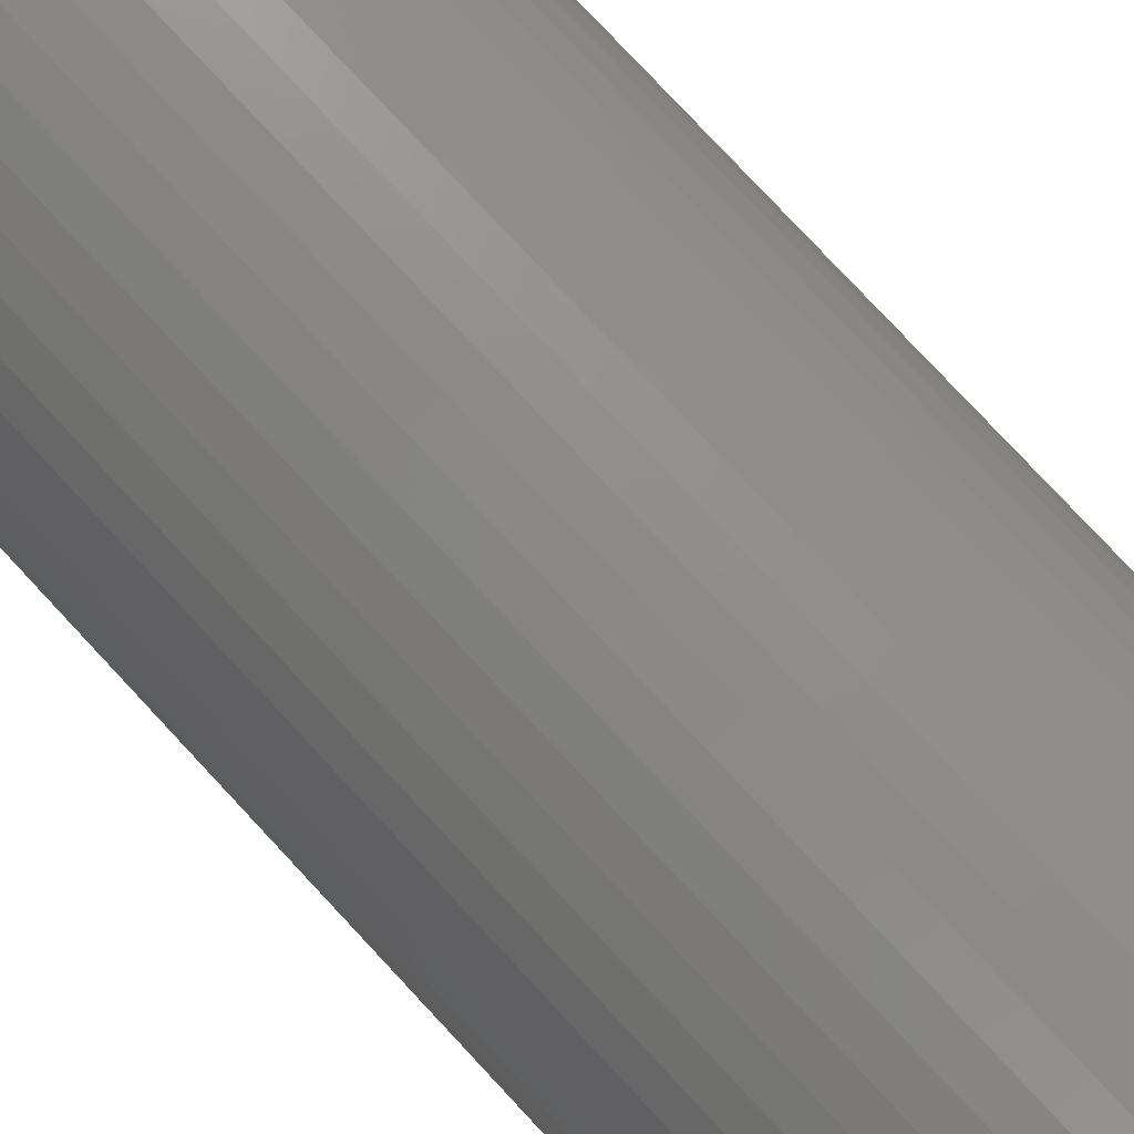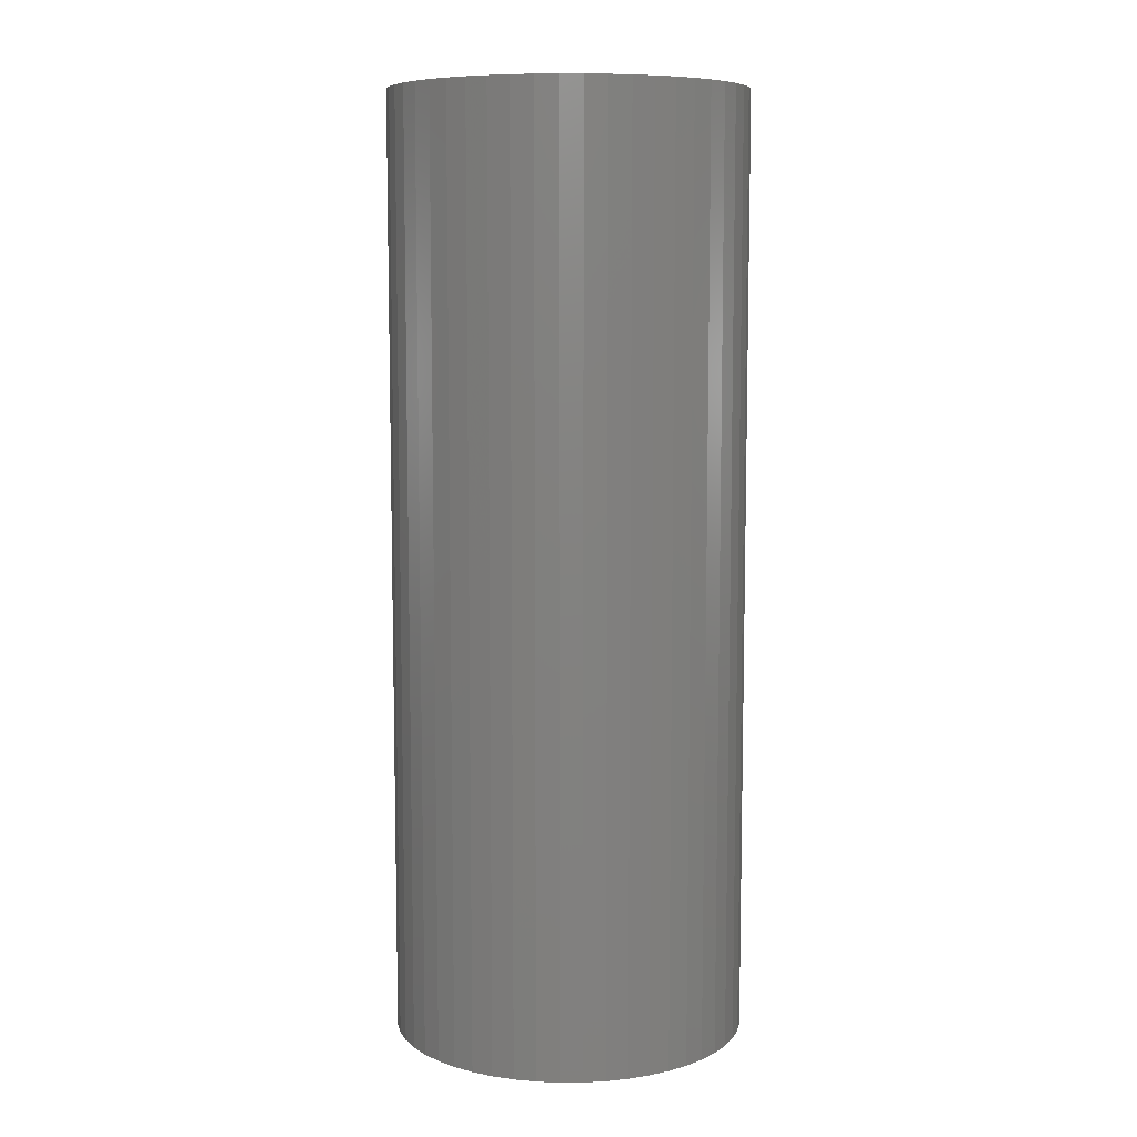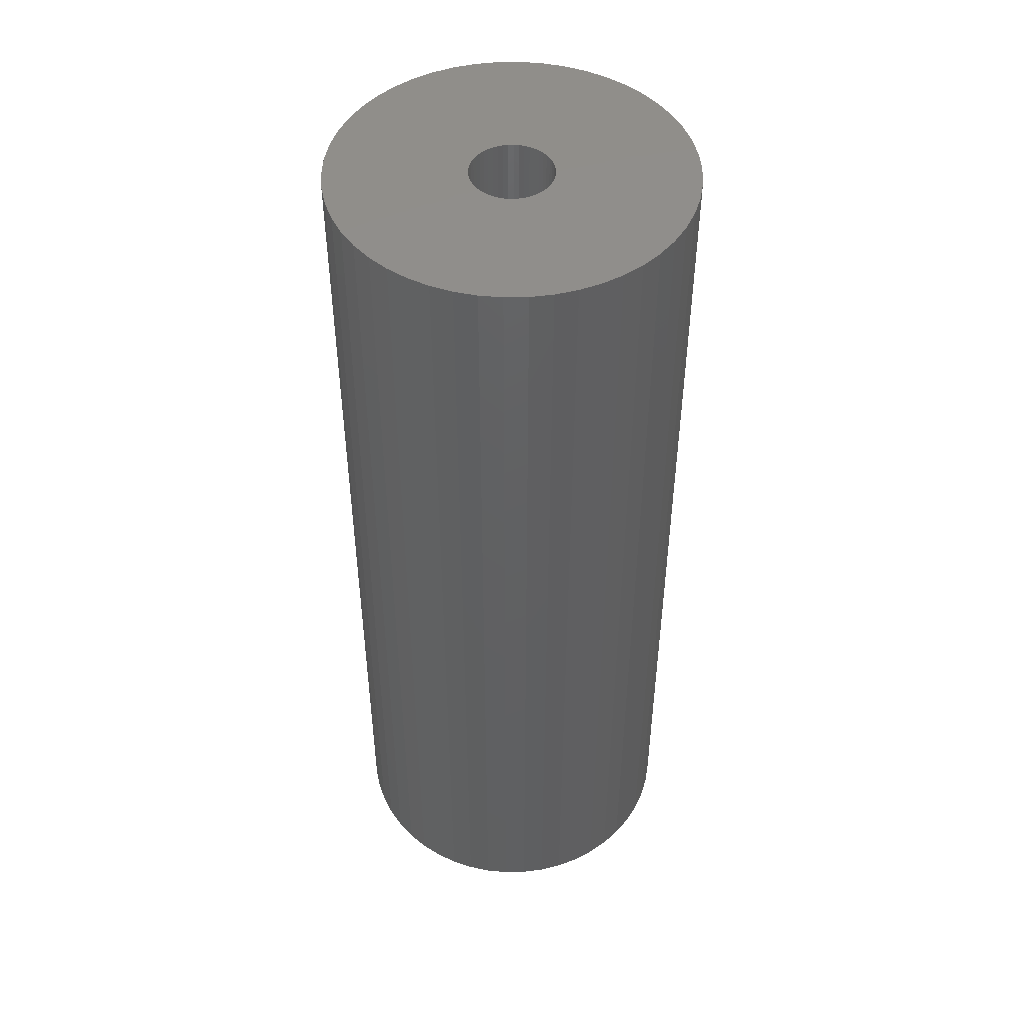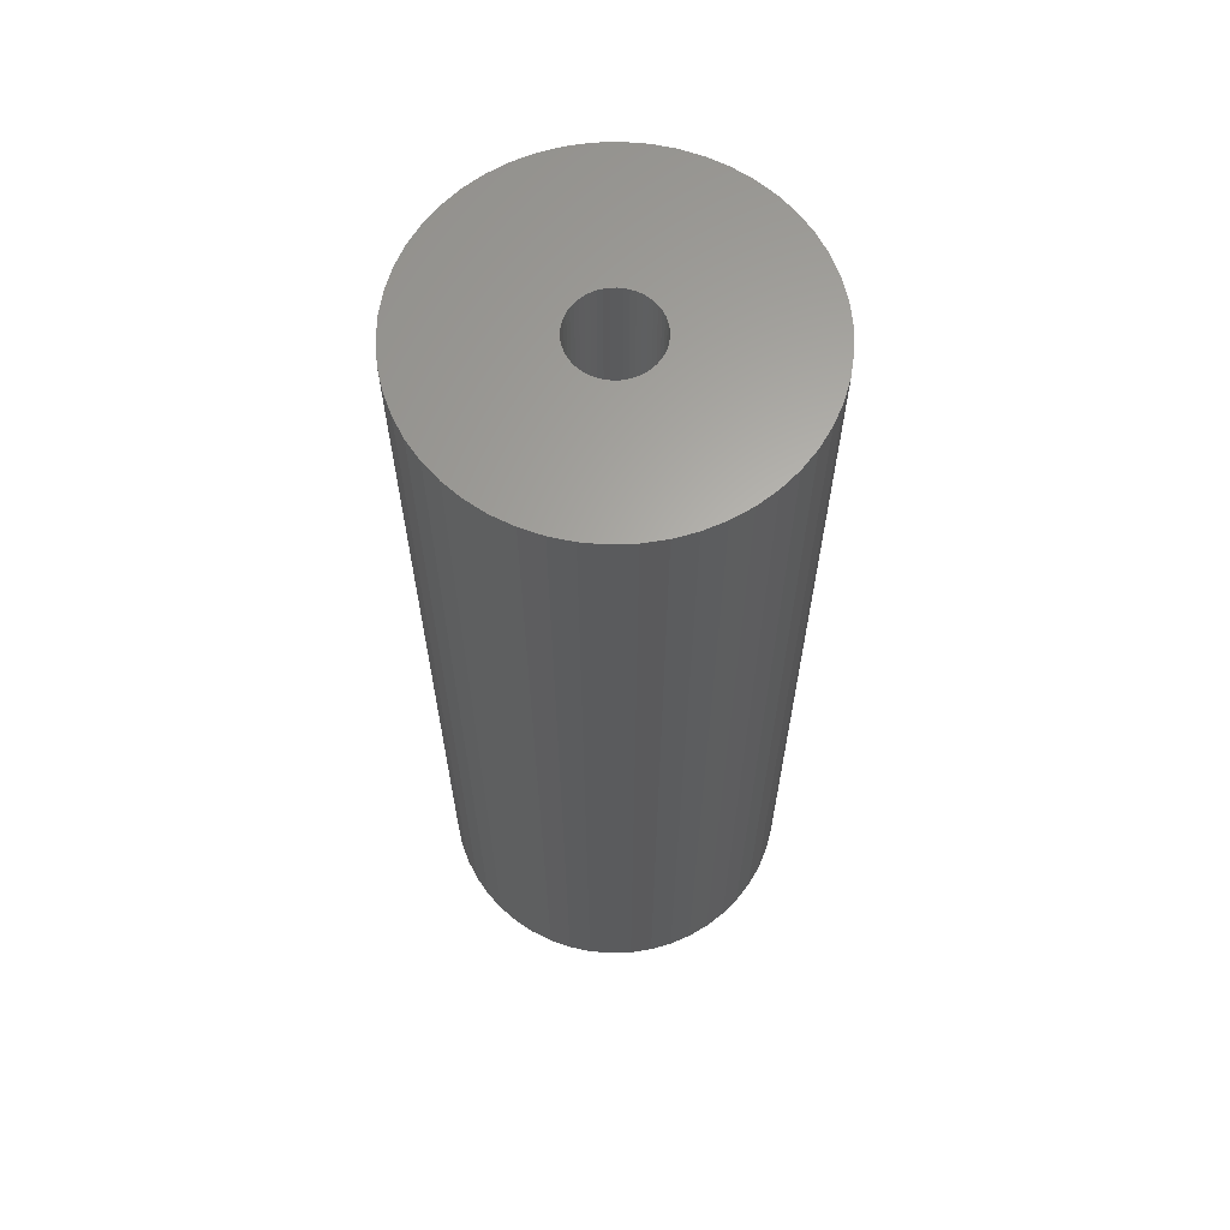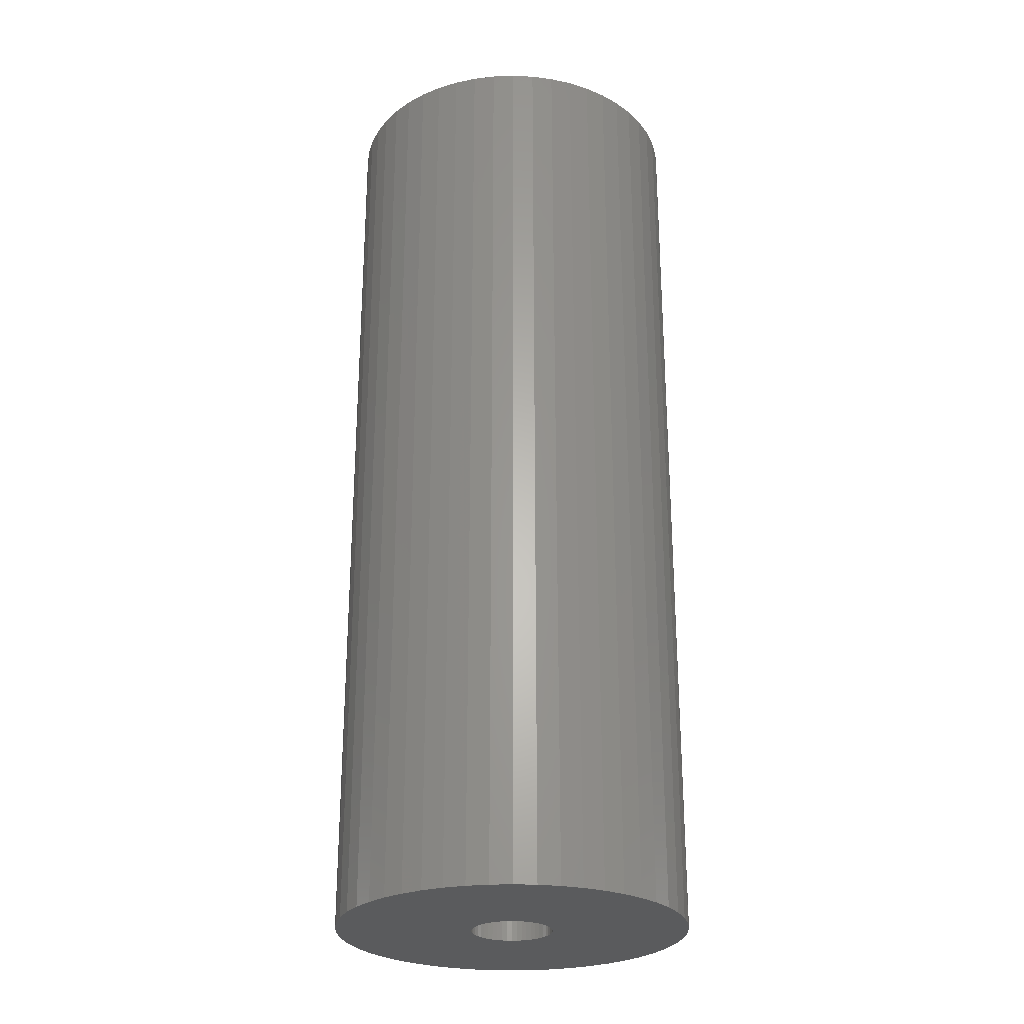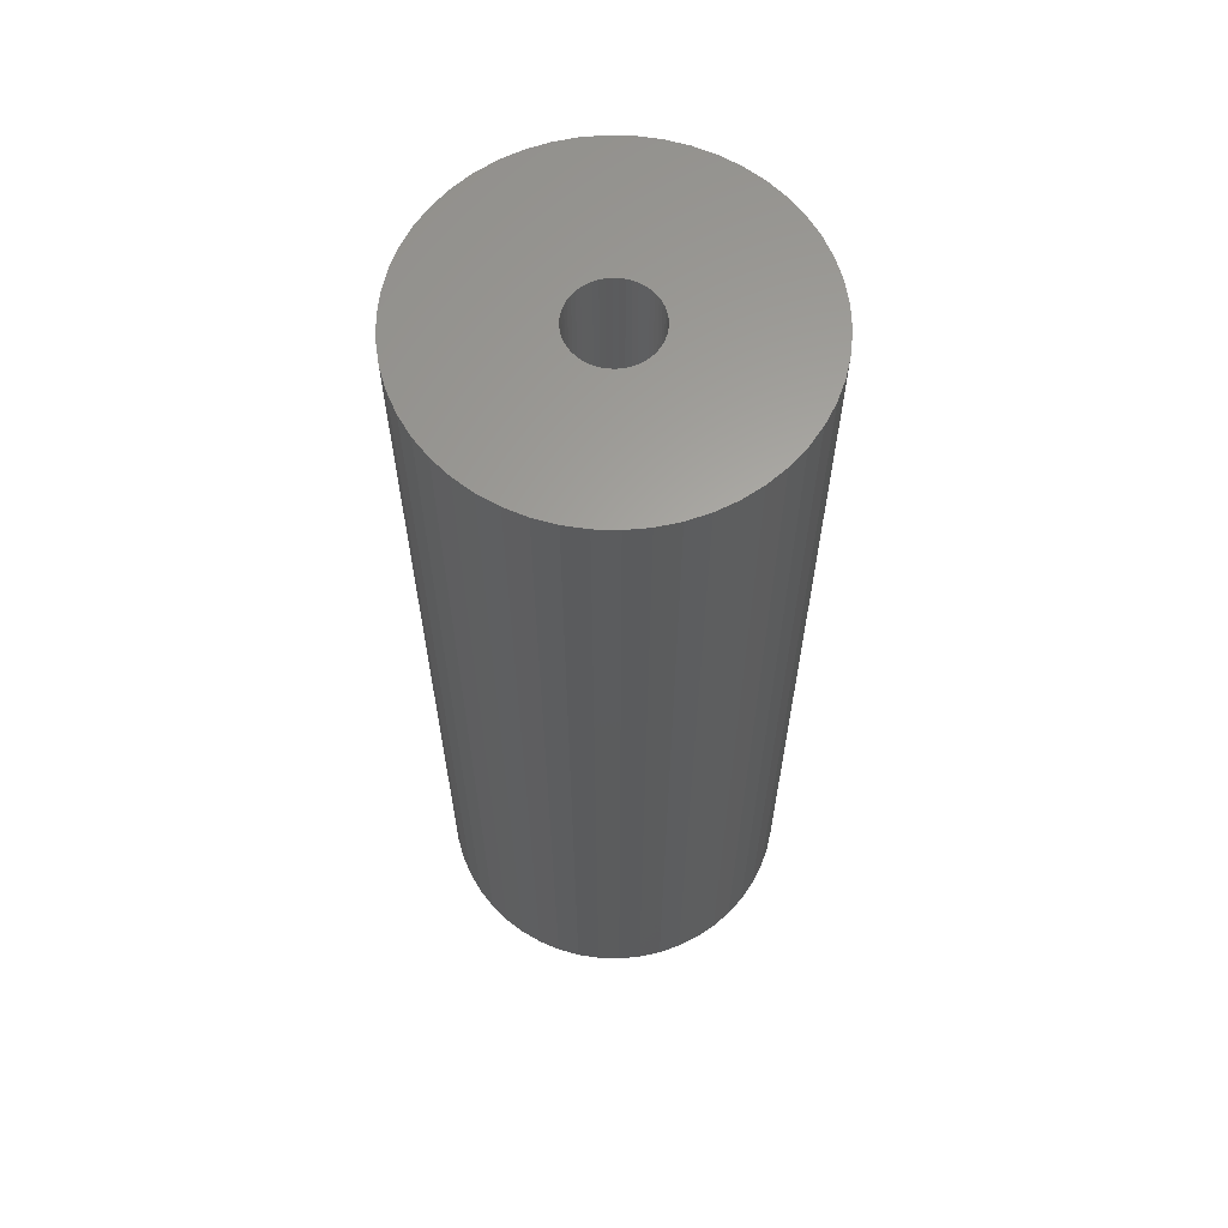
<metadata>
{"format":"stl","ext":"stl","renderer":"f3d","projection":"perspective","resolution":1024,"background":"white","views":[{"elev":78.9,"azim":137.0,"up":"+Y"},{"elev":8.3,"azim":157.6,"up":"+Z"},{"elev":47.7,"azim":157.2,"up":"+Z"},{"elev":63.7,"azim":62.8,"up":"+Z"},{"elev":-26.5,"azim":-47.2,"up":"+Z"},{"elev":62.6,"azim":-142.2,"up":"+Z"}]}
</metadata>
<code>
# stl→obj: 200 verts, 400 faces
v 13 0 34.5
v 12.9 1.629 -34.5
v 12.9 1.629 34.5
v 13 0 -34.5
v -13 0 -34.5
v -12.9 1.629 34.5
v -12.9 1.629 -34.5
v -13 0 34.5
v 0.8163 12.97 -34.5
v -0.8163 12.97 34.5
v 0.8163 12.97 34.5
v -0.8163 12.97 -34.5
v -0.8163 -12.97 -34.5
v 0.8163 -12.97 34.5
v -0.8163 -12.97 34.5
v 0.8163 -12.97 -34.5
v 9.477 -8.899 34.5
v 10.52 -7.641 -34.5
v 10.52 -7.641 34.5
v 9.477 -8.899 -34.5
v 9.477 8.899 -34.5
v 8.287 10.02 34.5
v 9.477 8.899 34.5
v 8.287 10.02 -34.5
v -8.287 10.02 -34.5
v -9.477 8.899 34.5
v -8.287 10.02 34.5
v -9.477 8.899 -34.5
v -4.017 12.36 -34.5
v -5.535 11.76 34.5
v -4.017 12.36 34.5
v -5.535 11.76 -34.5
v 12.09 4.786 34.5
v 11.39 6.263 -34.5
v 11.39 6.263 34.5
v 12.09 4.786 -34.5
v 5.535 11.76 -34.5
v 4.017 12.36 34.5
v 5.535 11.76 34.5
v 4.017 12.36 -34.5
v 6.966 10.98 -34.5
v 6.966 10.98 34.5
v -12.09 4.786 -34.5
v -11.39 6.263 34.5
v -11.39 6.263 -34.5
v -12.09 4.786 34.5
v -10.52 7.641 -34.5
v -10.52 7.641 34.5
v 3 0 34.5
v 2.976 0.376 34.5
v 12.59 3.233 34.5
v 12.9 -1.629 34.5
v 2.906 0.7461 34.5
v 2.976 -0.376 34.5
v 2.789 1.104 34.5
v 12.59 -3.233 34.5
v 2.629 1.445 34.5
v 10.52 7.641 34.5
v 2.906 -0.7461 34.5
v 2.427 1.763 34.5
v 12.09 -4.786 34.5
v 2.187 2.054 34.5
v 2.789 -1.104 34.5
v 1.912 2.312 34.5
v 11.39 -6.263 34.5
v 1.607 2.533 34.5
v 2.629 -1.445 34.5
v 1.277 2.714 34.5
v 2.427 -1.763 34.5
v 0.9271 2.853 34.5
v 2.436 12.77 34.5
v 0.5621 2.947 34.5
v 0.1884 2.994 34.5
v -0.1884 2.994 34.5
v -0.5621 2.947 34.5
v -2.436 12.77 34.5
v -0.9271 2.853 34.5
v -1.277 2.714 34.5
v -1.607 2.533 34.5
v -6.966 10.98 34.5
v -1.912 2.312 34.5
v -2.187 2.054 34.5
v -2.427 1.763 34.5
v 2.187 -2.054 34.5
v 8.287 -10.02 34.5
v 1.912 -2.312 34.5
v 6.966 -10.98 34.5
v 1.607 -2.533 34.5
v 5.535 -11.76 34.5
v 1.277 -2.714 34.5
v 4.017 -12.36 34.5
v 0.9271 -2.853 34.5
v 2.436 -12.77 34.5
v 0.5621 -2.947 34.5
v 0.1884 -2.994 34.5
v -0.1884 -2.994 34.5
v -0.5621 -2.947 34.5
v -2.436 -12.77 34.5
v -0.9271 -2.853 34.5
v -4.017 -12.36 34.5
v -1.277 -2.714 34.5
v -5.535 -11.76 34.5
v -1.607 -2.533 34.5
v -6.966 -10.98 34.5
v -1.912 -2.312 34.5
v -8.287 -10.02 34.5
v -2.187 -2.054 34.5
v -9.477 -8.899 34.5
v -2.427 -1.763 34.5
v -10.52 -7.641 34.5
v -2.629 -1.445 34.5
v -11.39 -6.263 34.5
v -2.789 -1.104 34.5
v -12.09 -4.786 34.5
v -2.906 -0.7461 34.5
v -12.59 -3.233 34.5
v -2.976 -0.376 34.5
v -12.9 -1.629 34.5
v -3 0 34.5
v -2.629 1.445 34.5
v -2.789 1.104 34.5
v -2.906 0.7461 34.5
v -12.59 3.233 34.5
v -2.976 0.376 34.5
v -2.436 12.77 -34.5
v 3 0 -34.5
v 12.9 -1.629 -34.5
v 2.976 -0.376 -34.5
v 12.59 -3.233 -34.5
v 2.906 -0.7461 -34.5
v 12.09 -4.786 -34.5
v 2.976 0.376 -34.5
v 2.789 -1.104 -34.5
v 11.39 -6.263 -34.5
v 12.59 3.233 -34.5
v 2.629 -1.445 -34.5
v 2.906 0.7461 -34.5
v 2.427 -1.763 -34.5
v 2.187 -2.054 -34.5
v 8.287 -10.02 -34.5
v 2.789 1.104 -34.5
v 1.912 -2.312 -34.5
v 6.966 -10.98 -34.5
v 1.607 -2.533 -34.5
v 5.535 -11.76 -34.5
v 2.629 1.445 -34.5
v 1.277 -2.714 -34.5
v 4.017 -12.36 -34.5
v 10.52 7.641 -34.5
v 2.427 1.763 -34.5
v 0.9271 -2.853 -34.5
v 2.436 -12.77 -34.5
v 0.5621 -2.947 -34.5
v 0.1884 -2.994 -34.5
v -0.1884 -2.994 -34.5
v -0.5621 -2.947 -34.5
v -2.436 -12.77 -34.5
v -0.9271 -2.853 -34.5
v -4.017 -12.36 -34.5
v -1.277 -2.714 -34.5
v -5.535 -11.76 -34.5
v -1.607 -2.533 -34.5
v -6.966 -10.98 -34.5
v -1.912 -2.312 -34.5
v -8.287 -10.02 -34.5
v -2.187 -2.054 -34.5
v -9.477 -8.899 -34.5
v -2.427 -1.763 -34.5
v -10.52 -7.641 -34.5
v 2.187 2.054 -34.5
v 1.912 2.312 -34.5
v 1.607 2.533 -34.5
v 1.277 2.714 -34.5
v 0.9271 2.853 -34.5
v 2.436 12.77 -34.5
v 0.5621 2.947 -34.5
v 0.1884 2.994 -34.5
v -0.1884 2.994 -34.5
v -0.5621 2.947 -34.5
v -0.9271 2.853 -34.5
v -1.277 2.714 -34.5
v -1.607 2.533 -34.5
v -6.966 10.98 -34.5
v -1.912 2.312 -34.5
v -2.187 2.054 -34.5
v -2.427 1.763 -34.5
v -2.629 1.445 -34.5
v -2.789 1.104 -34.5
v -2.906 0.7461 -34.5
v -12.59 3.233 -34.5
v -2.976 0.376 -34.5
v -3 0 -34.5
v -2.629 -1.445 -34.5
v -11.39 -6.263 -34.5
v -2.789 -1.104 -34.5
v -12.09 -4.786 -34.5
v -2.906 -0.7461 -34.5
v -12.59 -3.233 -34.5
v -2.976 -0.376 -34.5
v -12.9 -1.629 -34.5
f 1 2 3
f 2 1 4
f 5 6 7
f 6 5 8
f 9 10 11
f 10 9 12
f 13 14 15
f 14 13 16
f 17 18 19
f 18 17 20
f 21 22 23
f 22 21 24
f 25 26 27
f 26 25 28
f 29 30 31
f 30 29 32
f 33 34 35
f 34 33 36
f 37 38 39
f 38 37 40
f 41 39 42
f 39 41 37
f 43 44 45
f 44 43 46
f 47 26 28
f 26 47 48
f 49 1 3
f 50 3 51
f 1 49 52
f 53 51 33
f 54 52 49
f 55 33 35
f 52 54 56
f 57 35 58
f 59 56 54
f 60 58 23
f 56 59 61
f 62 23 22
f 63 61 59
f 64 22 42
f 61 63 65
f 66 42 39
f 67 65 63
f 68 39 38
f 65 67 19
f 69 19 67
f 3 50 49
f 51 53 50
f 33 55 53
f 35 57 55
f 70 38 71
f 58 60 57
f 23 62 60
f 22 64 62
f 42 66 64
f 39 68 66
f 38 70 68
f 72 71 11
f 71 72 70
f 11 73 72
f 11 74 73
f 10 74 11
f 74 10 75
f 76 75 10
f 75 76 77
f 31 77 76
f 77 31 78
f 30 78 31
f 78 30 79
f 80 79 30
f 79 80 81
f 27 81 80
f 81 27 82
f 26 82 27
f 82 26 83
f 48 83 26
f 19 69 17
f 84 17 69
f 17 84 85
f 86 85 84
f 85 86 87
f 88 87 86
f 87 88 89
f 90 89 88
f 89 90 91
f 92 91 90
f 91 92 93
f 94 93 92
f 93 94 14
f 95 14 94
f 96 14 95
f 15 96 97
f 96 15 14
f 98 97 99
f 100 99 101
f 102 101 103
f 104 103 105
f 106 105 107
f 108 107 109
f 97 98 15
f 110 109 111
f 112 111 113
f 114 113 115
f 116 115 117
f 118 117 119
f 83 48 120
f 99 100 98
f 44 120 48
f 101 102 100
f 120 44 121
f 103 104 102
f 46 121 44
f 105 106 104
f 121 46 122
f 107 108 106
f 123 122 46
f 109 110 108
f 122 123 124
f 111 112 110
f 6 124 123
f 113 114 112
f 124 6 119
f 115 116 114
f 8 119 6
f 117 118 116
f 119 8 118
f 125 31 76
f 31 125 29
f 126 4 127
f 128 127 129
f 4 126 2
f 130 129 131
f 132 2 126
f 133 131 134
f 2 132 135
f 136 134 18
f 137 135 132
f 138 18 20
f 135 137 36
f 139 20 140
f 141 36 137
f 142 140 143
f 36 141 34
f 144 143 145
f 146 34 141
f 147 145 148
f 34 146 149
f 150 149 146
f 127 128 126
f 129 130 128
f 131 133 130
f 134 136 133
f 151 148 152
f 18 138 136
f 20 139 138
f 140 142 139
f 143 144 142
f 145 147 144
f 148 151 147
f 153 152 16
f 152 153 151
f 16 154 153
f 16 155 154
f 13 155 16
f 155 13 156
f 157 156 13
f 156 157 158
f 159 158 157
f 158 159 160
f 161 160 159
f 160 161 162
f 163 162 161
f 162 163 164
f 165 164 163
f 164 165 166
f 167 166 165
f 166 167 168
f 169 168 167
f 149 150 21
f 170 21 150
f 21 170 24
f 171 24 170
f 24 171 41
f 172 41 171
f 41 172 37
f 173 37 172
f 37 173 40
f 174 40 173
f 40 174 175
f 176 175 174
f 175 176 9
f 177 9 176
f 178 9 177
f 12 178 179
f 178 12 9
f 125 179 180
f 29 180 181
f 32 181 182
f 183 182 184
f 25 184 185
f 28 185 186
f 179 125 12
f 47 186 187
f 45 187 188
f 43 188 189
f 190 189 191
f 7 191 192
f 168 169 193
f 180 29 125
f 194 193 169
f 181 32 29
f 193 194 195
f 182 183 32
f 196 195 194
f 184 25 183
f 195 196 197
f 185 28 25
f 198 197 196
f 186 47 28
f 197 198 199
f 187 45 47
f 200 199 198
f 188 43 45
f 199 200 192
f 189 190 43
f 5 192 200
f 191 7 190
f 192 5 7
f 16 93 14
f 93 16 152
f 51 36 33
f 36 51 135
f 3 135 51
f 135 3 2
f 58 21 23
f 21 58 149
f 35 149 58
f 149 35 34
f 40 71 38
f 71 40 175
f 175 11 71
f 11 175 9
f 24 42 22
f 42 24 41
f 45 48 47
f 48 45 44
f 190 46 43
f 46 190 123
f 7 123 190
f 123 7 6
f 32 80 30
f 80 32 183
f 183 27 80
f 27 183 25
f 12 76 10
f 76 12 125
f 52 4 1
f 4 52 127
f 194 114 196
f 114 194 112
f 145 87 89
f 87 145 143
f 61 129 56
f 129 61 131
f 198 118 200
f 118 198 116
f 200 8 5
f 8 200 118
f 196 116 198
f 116 196 114
f 140 17 85
f 17 140 20
f 148 89 91
f 89 148 145
f 152 91 93
f 91 152 148
f 19 134 65
f 134 19 18
f 56 127 52
f 127 56 129
f 157 15 98
f 15 157 13
f 161 100 102
f 100 161 159
f 159 98 100
f 98 159 157
f 167 110 169
f 110 167 108
f 167 106 108
f 106 167 165
f 143 85 87
f 85 143 140
f 65 131 61
f 131 65 134
f 169 112 194
f 112 169 110
f 163 102 104
f 102 163 161
f 165 104 106
f 104 165 163
f 126 50 132
f 50 126 49
f 119 191 124
f 191 119 192
f 178 73 74
f 73 178 177
f 154 96 95
f 96 154 155
f 171 62 64
f 62 171 170
f 185 81 82
f 81 185 184
f 181 77 78
f 77 181 180
f 141 57 146
f 57 141 55
f 132 53 137
f 53 132 50
f 174 68 70
f 68 174 173
f 176 70 72
f 70 176 174
f 172 64 66
f 64 172 171
f 121 187 120
f 187 121 188
f 120 186 83
f 186 120 187
f 122 188 121
f 188 122 189
f 184 79 81
f 79 184 182
f 180 75 77
f 75 180 179
f 153 95 94
f 95 153 154
f 137 55 141
f 55 137 53
f 150 62 170
f 62 150 60
f 146 60 150
f 60 146 57
f 177 72 73
f 72 177 176
f 173 66 68
f 66 173 172
f 83 185 82
f 185 83 186
f 124 189 122
f 189 124 191
f 182 78 79
f 78 182 181
f 179 74 75
f 74 179 178
f 139 86 84
f 86 139 142
f 130 54 128
f 54 130 59
f 111 195 113
f 195 111 193
f 147 92 90
f 92 147 151
f 144 90 88
f 90 144 147
f 136 63 133
f 63 136 67
f 139 69 138
f 69 139 84
f 128 49 126
f 49 128 54
f 158 101 99
f 101 158 160
f 156 99 97
f 99 156 158
f 164 107 105
f 107 164 166
f 113 197 115
f 197 113 195
f 117 192 119
f 192 117 199
f 151 94 92
f 94 151 153
f 142 88 86
f 88 142 144
f 133 59 130
f 59 133 63
f 138 67 136
f 67 138 69
f 155 97 96
f 97 155 156
f 162 105 103
f 105 162 164
f 109 193 111
f 193 109 168
f 115 199 117
f 199 115 197
f 160 103 101
f 103 160 162
f 107 168 109
f 168 107 166

</code>
